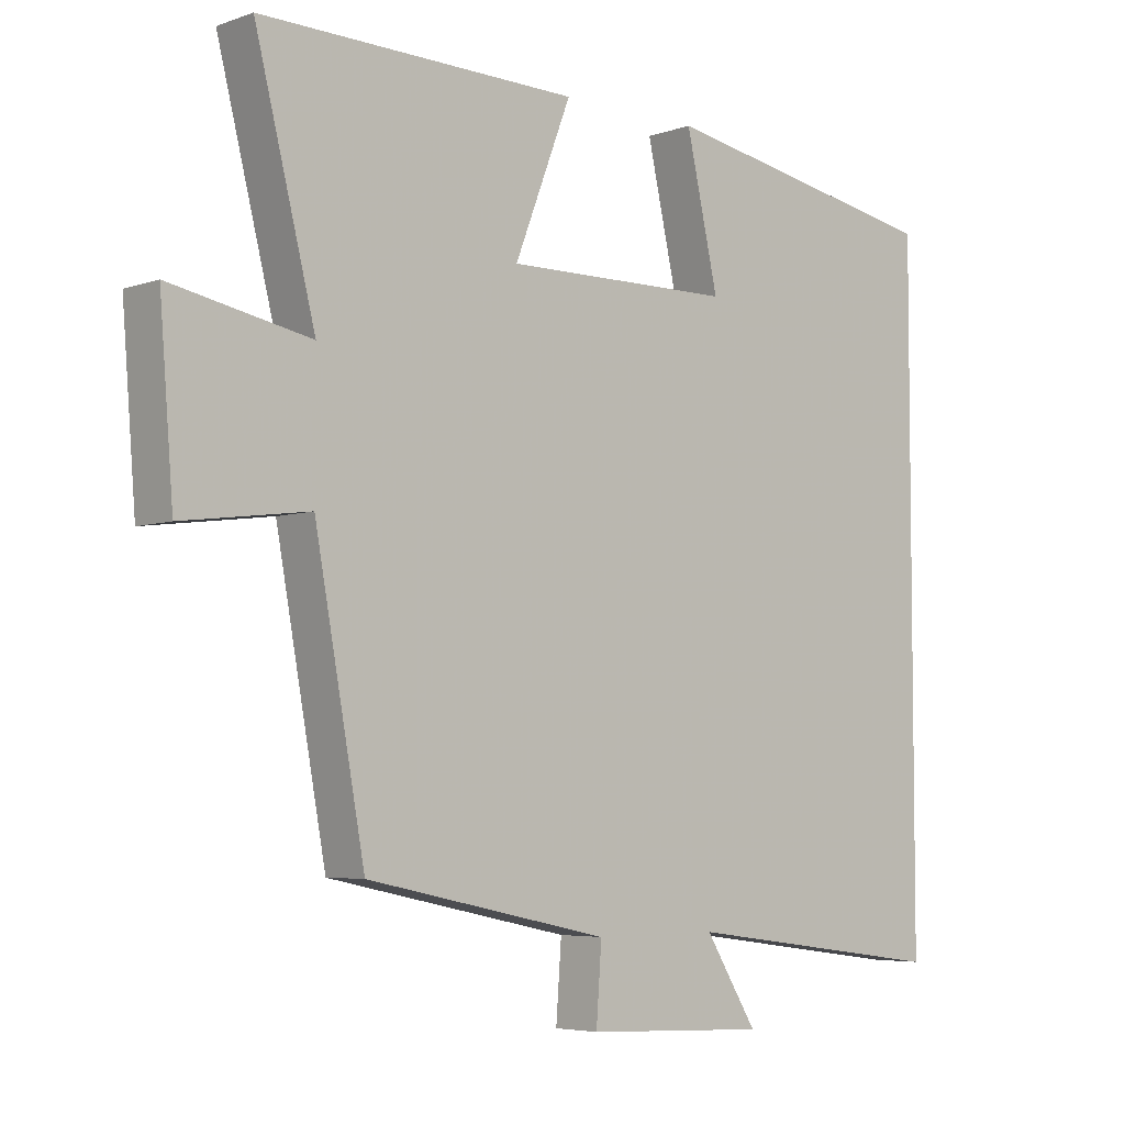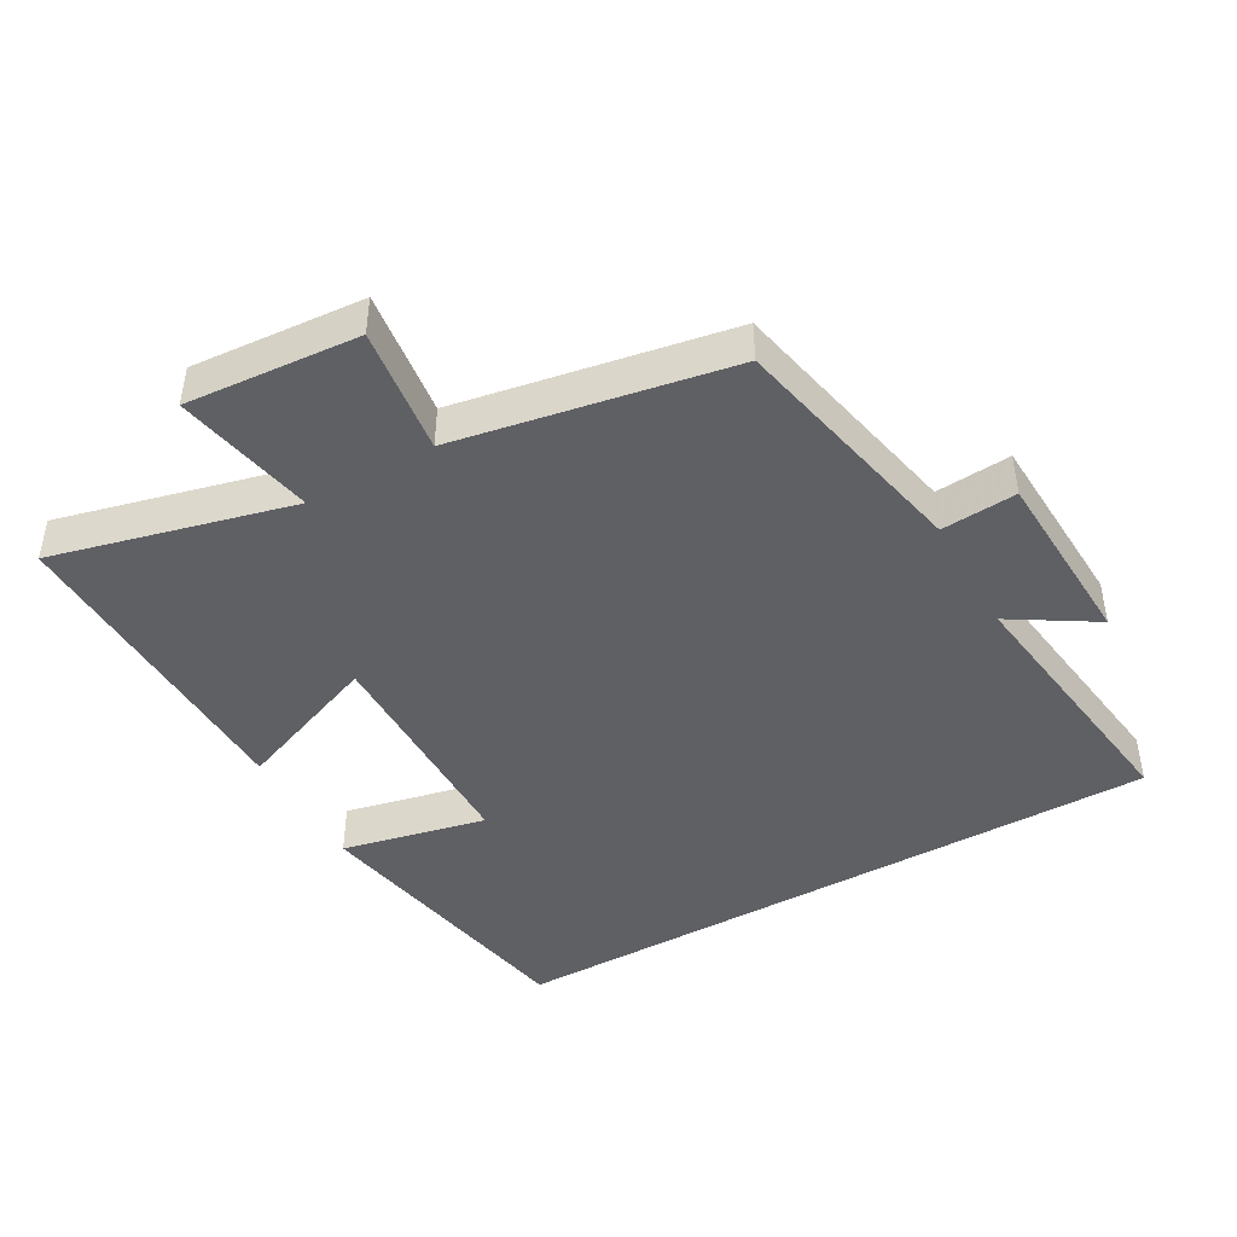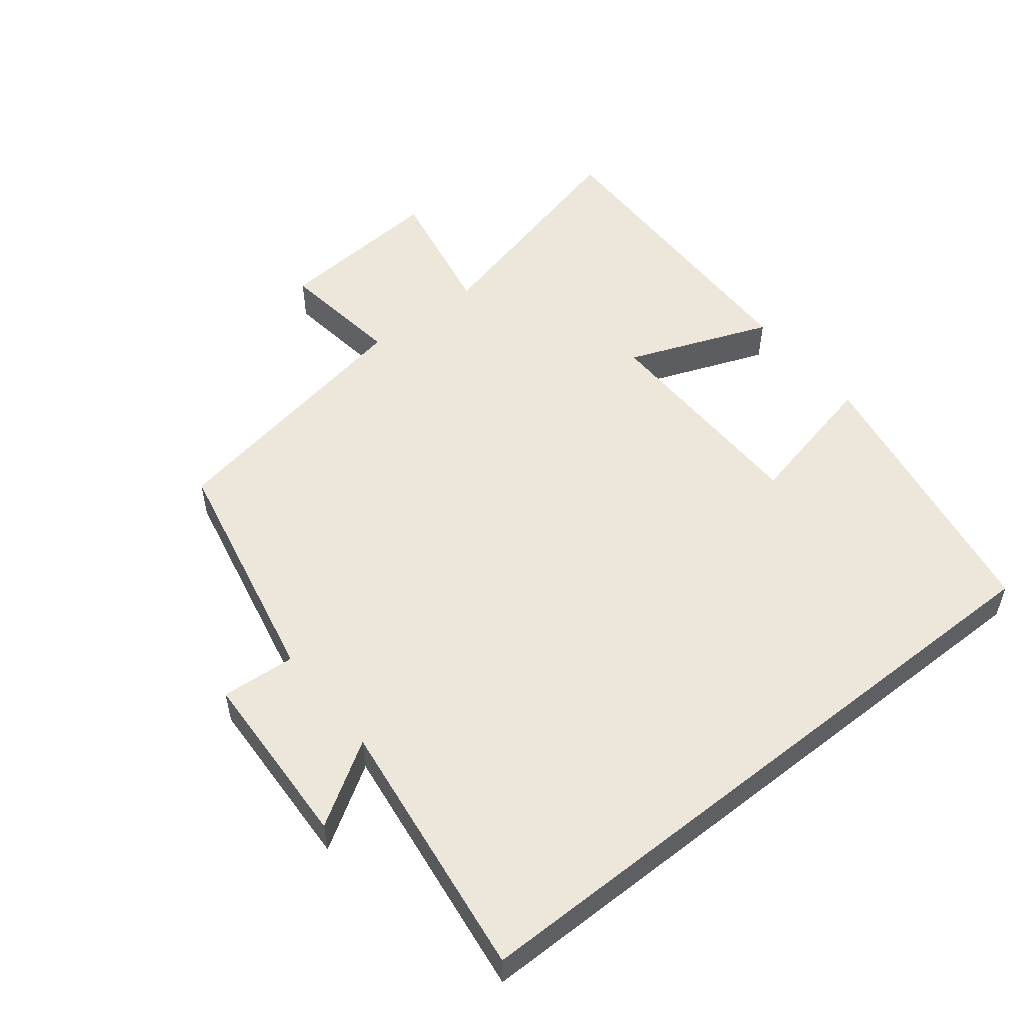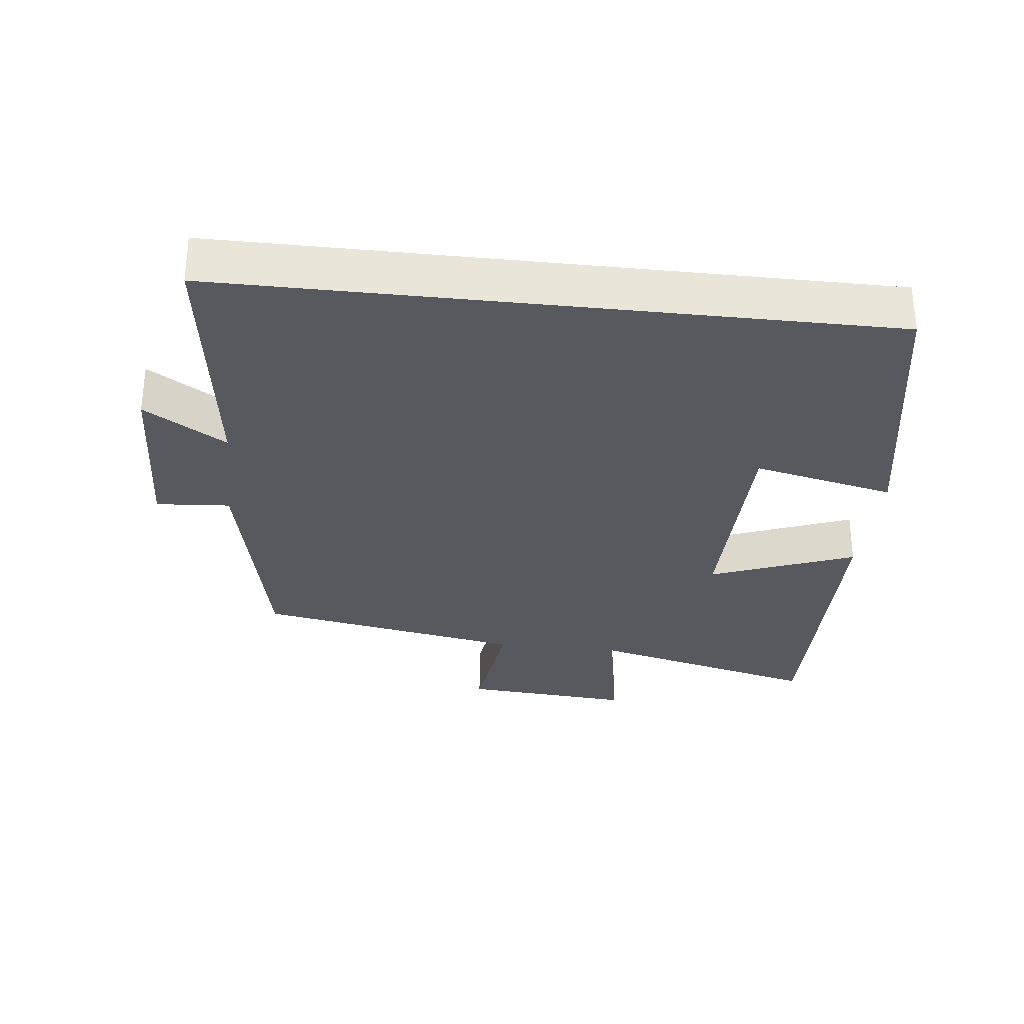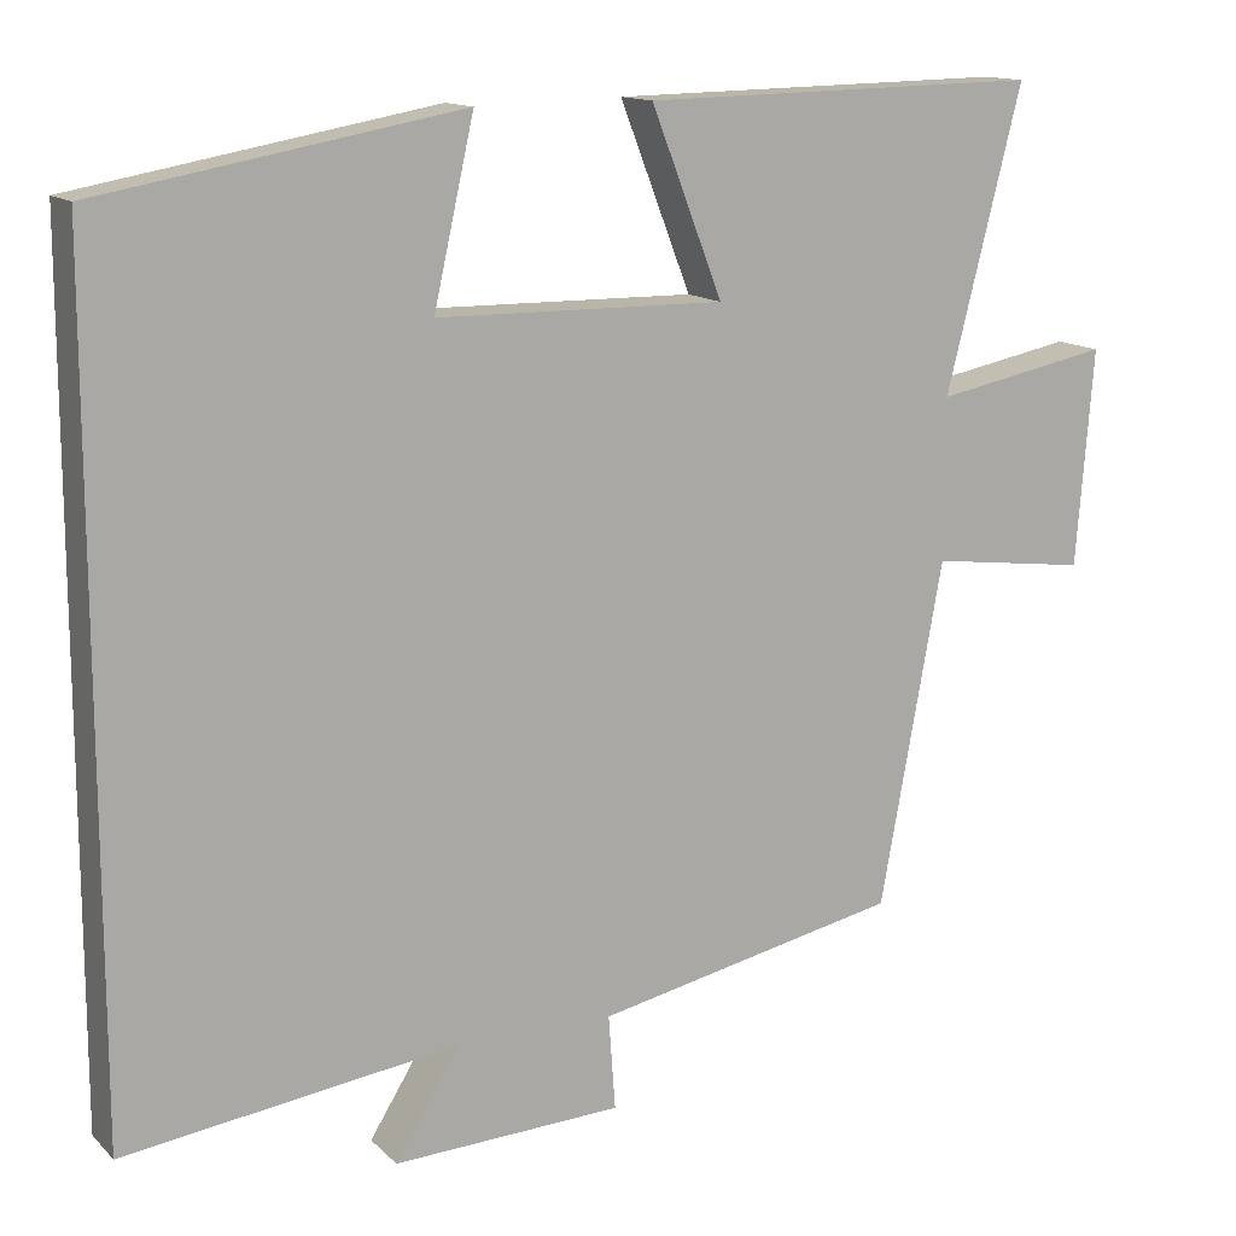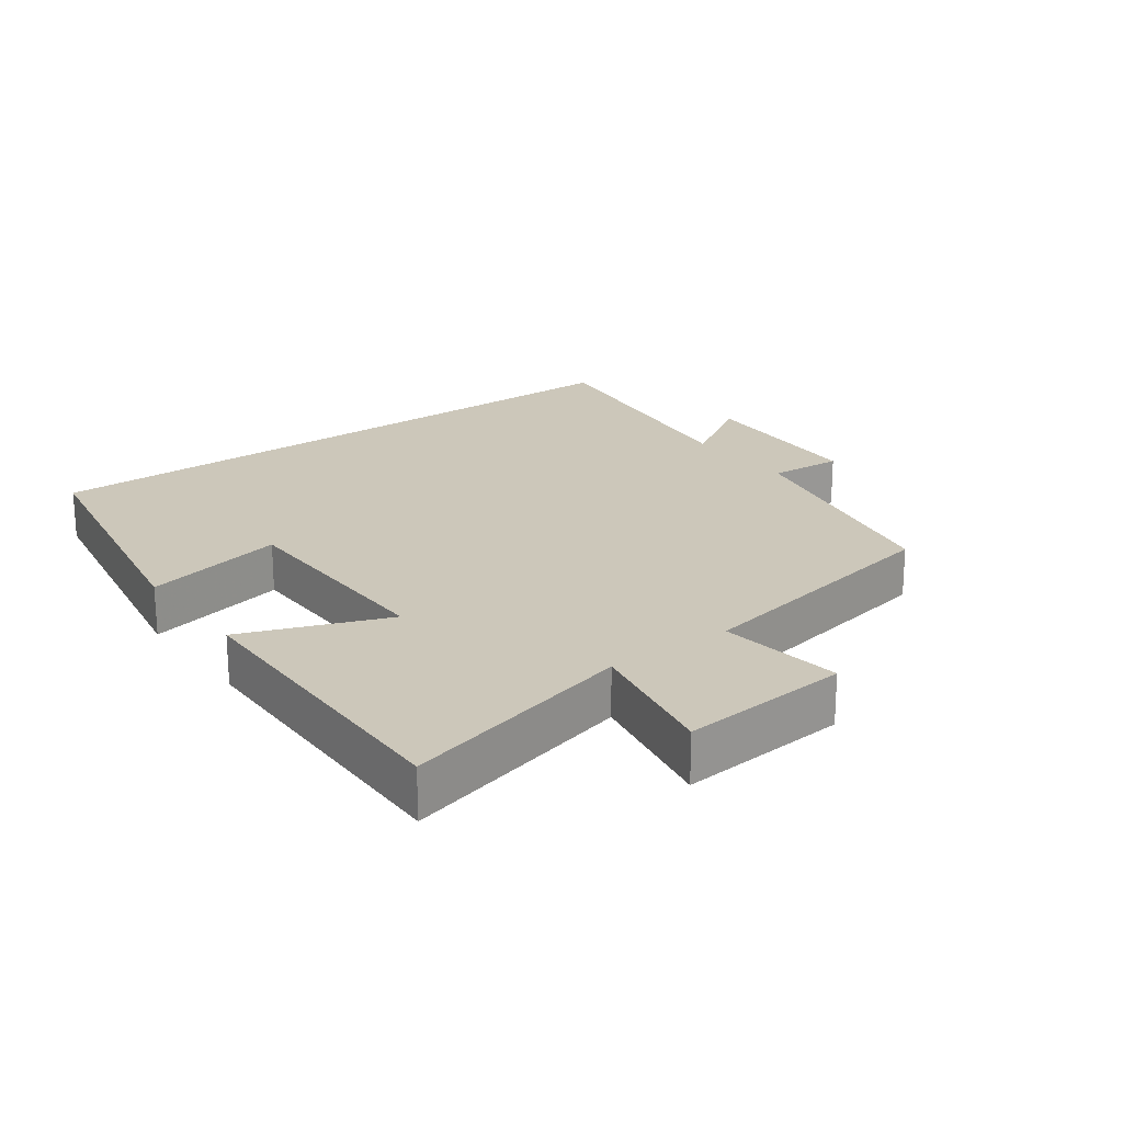
<metadata>
{"format":"obj","ext":"obj","renderer":"f3d","projection":"perspective","resolution":1024,"background":"white","views":[{"elev":-5.1,"azim":137.4,"up":"+Z"},{"elev":-44.6,"azim":119.6,"up":"+Y"},{"elev":52.9,"azim":-128.5,"up":"+Y"},{"elev":-30.4,"azim":-96.4,"up":"+Y"},{"elev":13.6,"azim":-27.7,"up":"+Z"},{"elev":21.4,"azim":53.4,"up":"+Y"}]}
</metadata>
<code>
v -0.5 0.07 0.424
v -0.08 0.07 0.5
v -0.127 0.07 0.29
v 0.207 0.07 0.286
v 0.124 0.07 0.5
v 0.588 0.07 0.509
v 0.5 0.07 0.161
v 0.704 0.07 0.201
v 0.684 0.07 -0.051
v 0.5 0.07 -0.027
v 0.427 0.07 -0.425
v 0.072 0.07 -0.5
v 0.08 0.07 -0.61
v -0.186 0.07 -0.622
v -0.11 0.07 -0.5
v -0.5 0.07 -0.552
v -0.5 0 0.424
v -0.08 0 0.5
v -0.127 0 0.29
v 0.207 0 0.286
v 0.124 0 0.5
v 0.588 0 0.509
v 0.5 0 0.161
v 0.704 0 0.201
v 0.684 0 -0.051
v 0.5 0 -0.027
v 0.427 0 -0.425
v 0.072 0 -0.5
v 0.08 0 -0.61
v -0.186 0 -0.622
v -0.11 0 -0.5
v -0.5 0 -0.552
f 15 16 1
f 12 13 14 15
f 12 15 1
f 11 12 1
f 10 11 1
f 7 8 9 10
f 4 5 6 7
f 3 4 7 10
f 1 2 3
f 1 3 10
f 17 32 31
f 31 30 29 28
f 17 31 28
f 17 28 27
f 17 27 26
f 26 25 24 23
f 23 22 21 20
f 26 23 20 19
f 19 18 17
f 26 19 17
f 1 17 18 2
f 2 18 19 3
f 3 19 20 4
f 4 20 21 5
f 5 21 22 6
f 6 22 23 7
f 7 23 24 8
f 8 24 25 9
f 9 25 26 10
f 10 26 27 11
f 11 27 28 12
f 12 28 29 13
f 13 29 30 14
f 14 30 31 15
f 15 31 32 16
f 16 32 17 1

</code>
